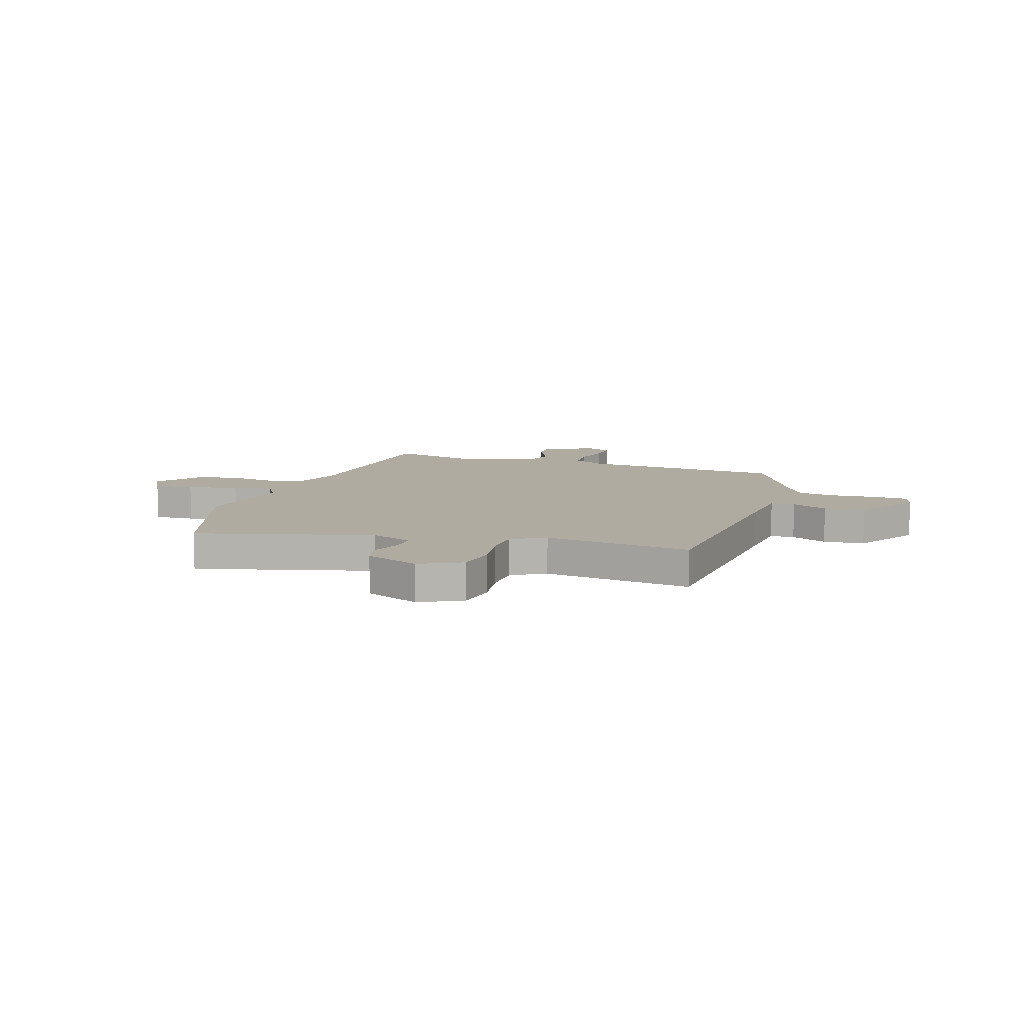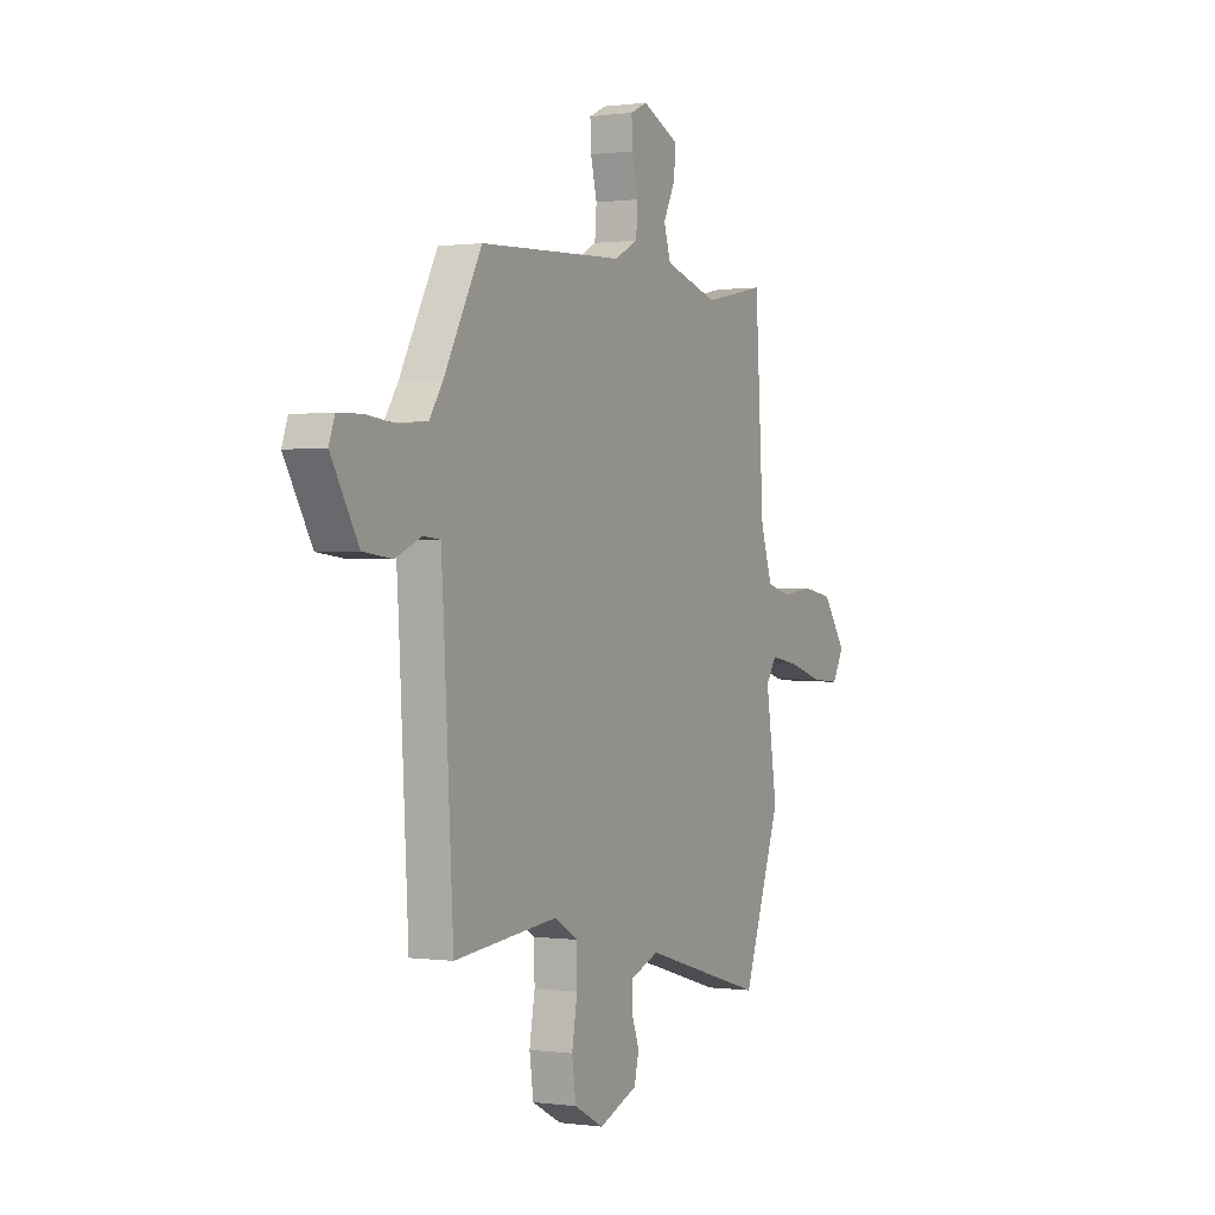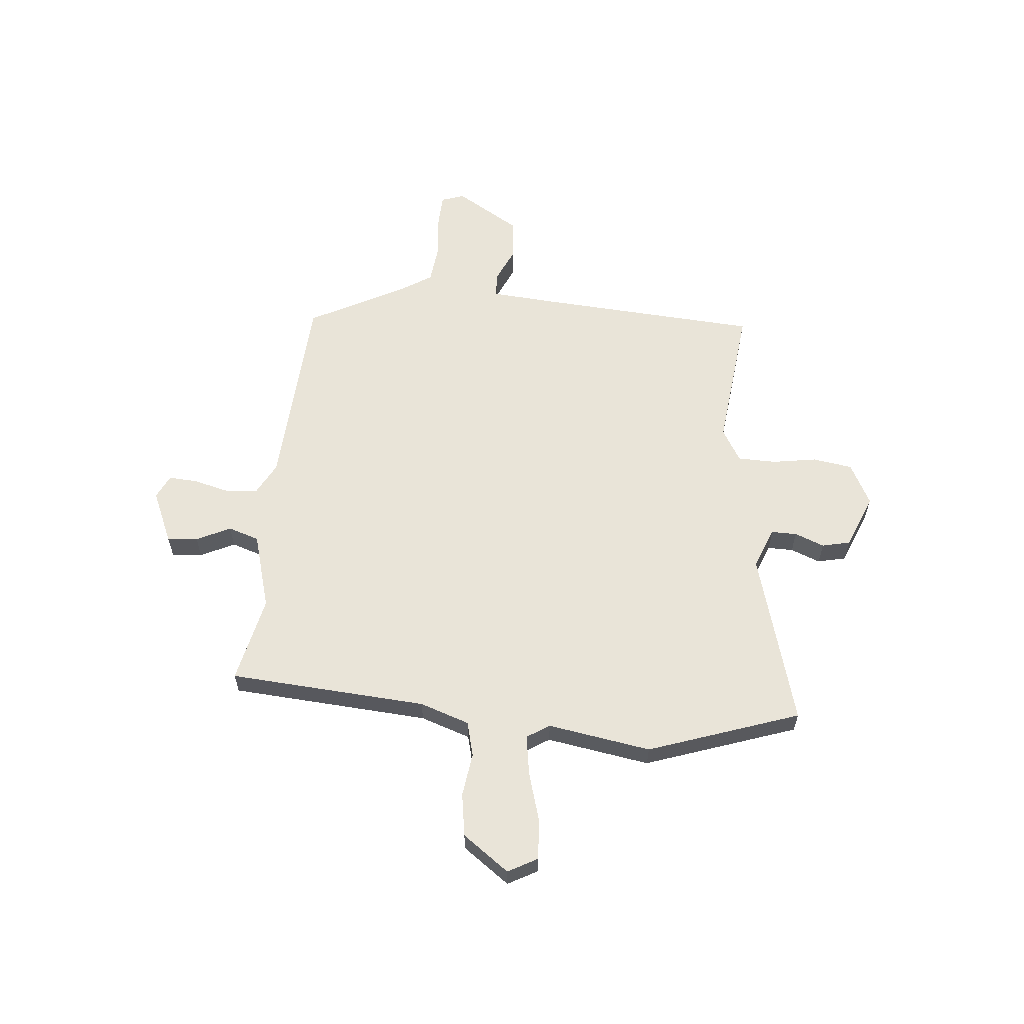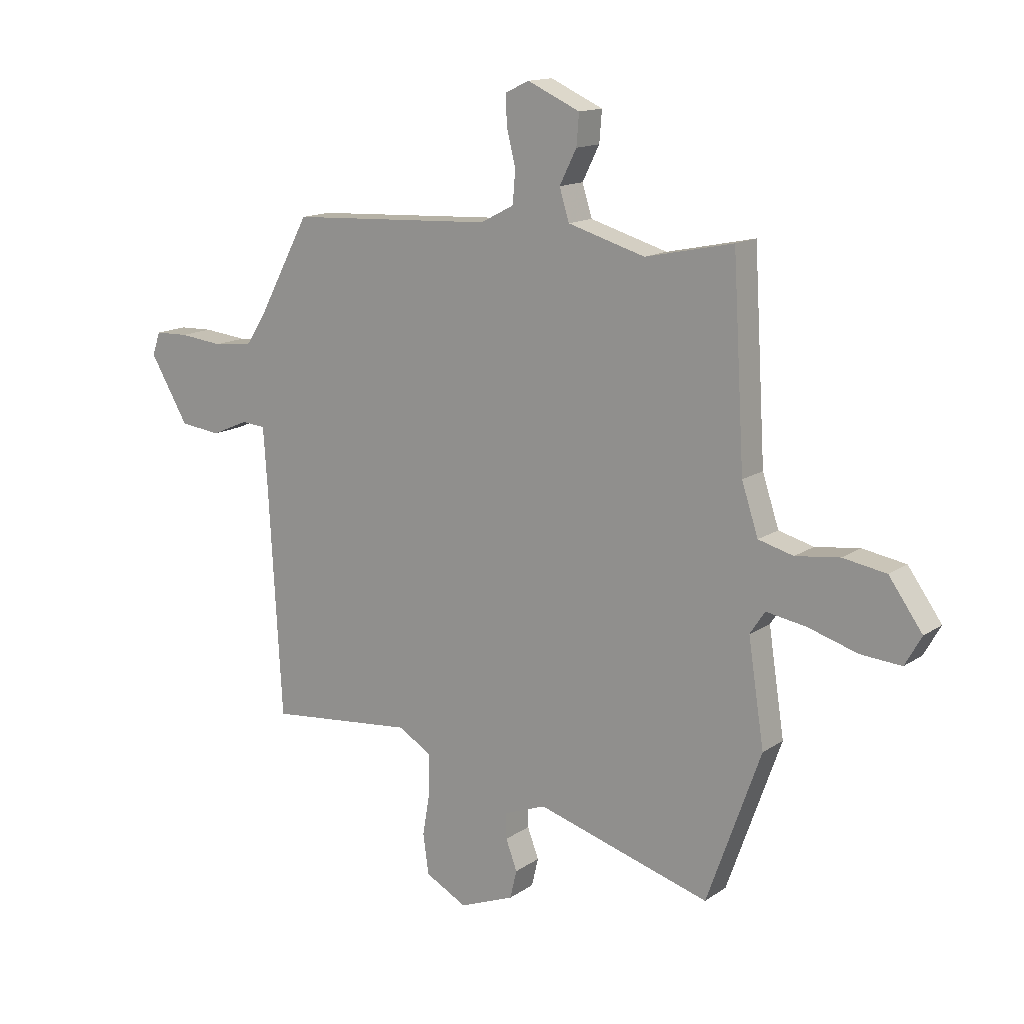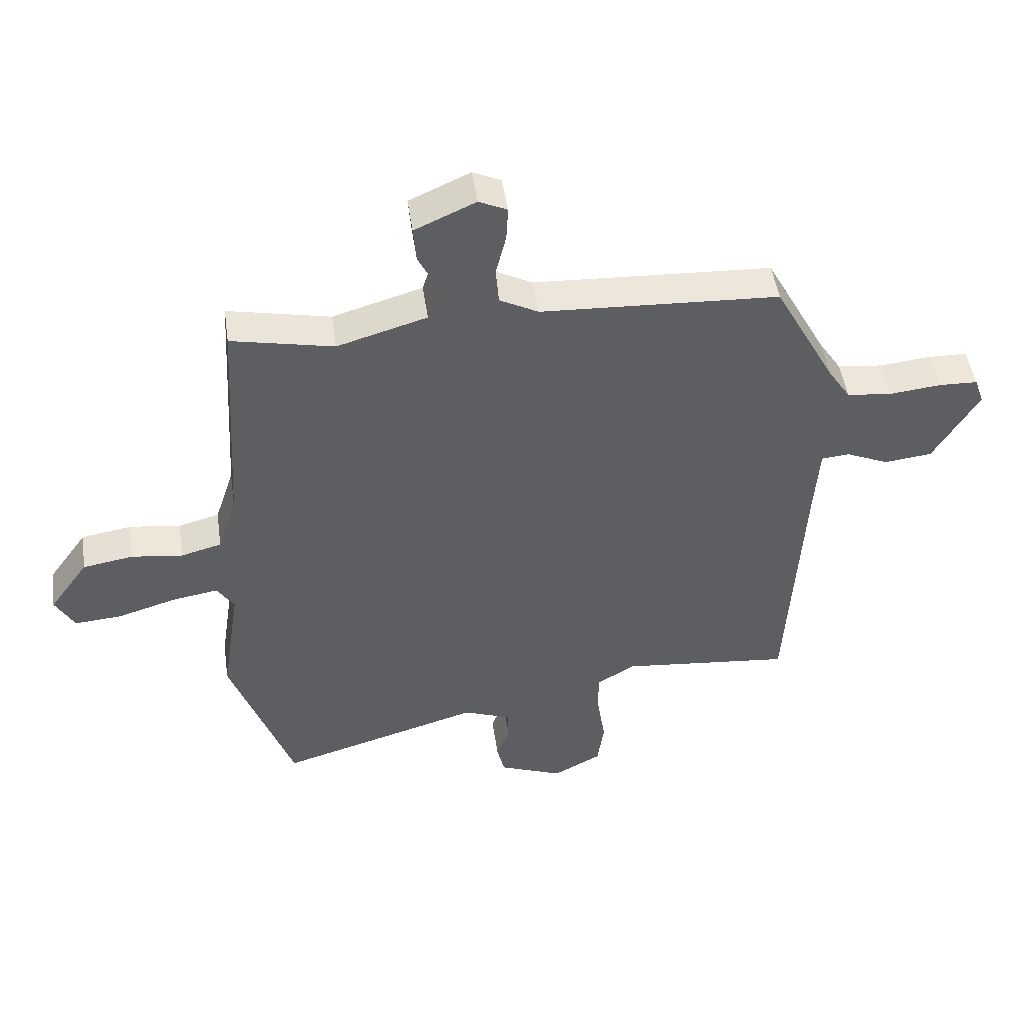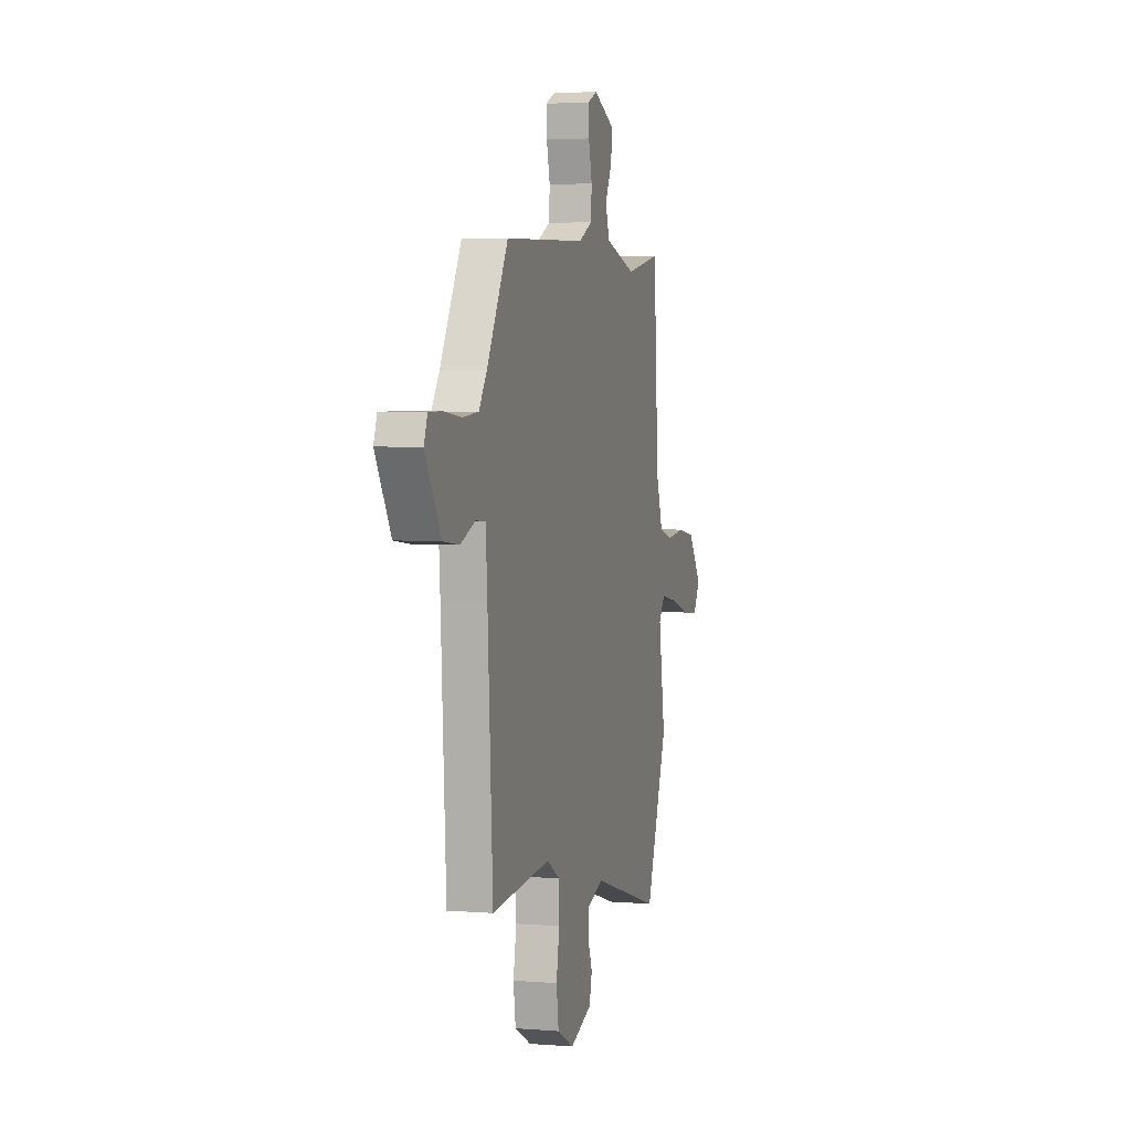
<metadata>
{"format":"obj","ext":"obj","renderer":"f3d","projection":"perspective","resolution":1024,"background":"white","views":[{"elev":9.8,"azim":-160.5,"up":"+Y"},{"elev":0.3,"azim":-62.6,"up":"+Z"},{"elev":60.0,"azim":95.9,"up":"+Y"},{"elev":14.3,"azim":34.9,"up":"+Z"},{"elev":48.2,"azim":171.8,"up":"+Z"},{"elev":3.3,"azim":-74.5,"up":"+Z"}]}
</metadata>
<code>
v 0.48 0.07 0.505
v 0.503 0.07 0.118
v 0.535 0.07 0.021
v 0.603 0.07 0.003
v 0.689 0.07 0.014
v 0.773 0.07 0
v 0.838 0.07 -0.091
v 0.806 0.07 -0.148
v 0.727 0.07 -0.142
v 0.631 0.07 -0.113
v 0.553 0.07 -0.1
v 0.524 0.07 -0.144
v 0.555 0.07 -0.346
v 0.45 0.07 -0.64
v 0.111 0.07 -0.541
v 0.03 0.07 -0.572
v 0.03 0.07 -0.622
v 0.052 0.07 -0.68
v 0.039 0.07 -0.735
v -0.068 0.07 -0.777
v -0.149 0.07 -0.734
v -0.16 0.07 -0.656
v -0.145 0.07 -0.569
v -0.146 0.07 -0.494
v -0.21 0.07 -0.456
v -0.496 0.07 -0.485
v -0.521 0.07 -0.039
v -0.529 0.07 0.077
v -0.576 0.07 0.081
v -0.647 0.07 0.05
v -0.727 0.07 0.059
v -0.802 0.07 0.186
v -0.786 0.07 0.231
v -0.721 0.07 0.233
v -0.636 0.07 0.224
v -0.56 0.07 0.232
v -0.522 0.07 0.29
v -0.419 0.07 0.481
v -0.021 0.07 0.501
v 0.044 0.07 0.535
v 0.049 0.07 0.597
v 0.032 0.07 0.667
v 0.029 0.07 0.724
v 0.076 0.07 0.746
v 0.178 0.07 0.7
v 0.173 0.07 0.64
v 0.14 0.07 0.574
v 0.159 0.07 0.513
v 0.309 0.07 0.469
v 0.48 0 0.505
v 0.503 0 0.118
v 0.535 0 0.021
v 0.603 0 0.003
v 0.689 0 0.014
v 0.773 0 0
v 0.838 0 -0.091
v 0.806 0 -0.148
v 0.727 0 -0.142
v 0.631 0 -0.113
v 0.553 0 -0.1
v 0.524 0 -0.144
v 0.555 0 -0.346
v 0.45 0 -0.64
v 0.111 0 -0.541
v 0.03 0 -0.572
v 0.03 0 -0.622
v 0.052 0 -0.68
v 0.039 0 -0.735
v -0.068 0 -0.777
v -0.149 0 -0.734
v -0.16 0 -0.656
v -0.145 0 -0.569
v -0.146 0 -0.494
v -0.21 0 -0.456
v -0.496 0 -0.485
v -0.521 0 -0.039
v -0.529 0 0.077
v -0.576 0 0.081
v -0.647 0 0.05
v -0.727 0 0.059
v -0.802 0 0.186
v -0.786 0 0.231
v -0.721 0 0.233
v -0.636 0 0.224
v -0.56 0 0.232
v -0.522 0 0.29
v -0.419 0 0.481
v -0.021 0 0.501
v 0.044 0 0.535
v 0.049 0 0.597
v 0.032 0 0.667
v 0.029 0 0.724
v 0.076 0 0.746
v 0.178 0 0.7
v 0.173 0 0.64
v 0.14 0 0.574
v 0.159 0 0.513
v 0.309 0 0.469
f 44 45 46 47
f 44 47 48
f 41 42 43 44
f 40 41 44 48
f 39 40 48 49
f 37 38 39 49
f 32 33 34 35
f 32 35 36
f 29 30 31 32
f 28 29 32 36
f 25 26 27
f 24 25 27 28
f 20 21 22 23
f 20 23 24
f 17 18 19 20
f 16 17 20 24
f 15 16 24 28
f 12 13 14 15
f 11 12 15 28
f 7 8 9 10
f 7 10 11
f 4 5 6 7
f 3 4 7 11
f 2 3 11 28
f 28 36 37 49
f 1 2 28 49
f 96 95 94 93
f 97 96 93
f 93 92 91 90
f 97 93 90 89
f 98 97 89 88
f 98 88 87 86
f 84 83 82 81
f 85 84 81
f 81 80 79 78
f 85 81 78 77
f 76 75 74
f 77 76 74 73
f 72 71 70 69
f 73 72 69
f 69 68 67 66
f 73 69 66 65
f 77 73 65 64
f 64 63 62 61
f 77 64 61 60
f 59 58 57 56
f 60 59 56
f 56 55 54 53
f 60 56 53 52
f 77 60 52 51
f 98 86 85 77
f 98 77 51 50
f 1 50 51 2
f 2 51 52 3
f 3 52 53 4
f 4 53 54 5
f 5 54 55 6
f 6 55 56 7
f 7 56 57 8
f 8 57 58 9
f 9 58 59 10
f 10 59 60 11
f 11 60 61 12
f 12 61 62 13
f 13 62 63 14
f 14 63 64 15
f 15 64 65 16
f 16 65 66 17
f 17 66 67 18
f 18 67 68 19
f 19 68 69 20
f 20 69 70 21
f 21 70 71 22
f 22 71 72 23
f 23 72 73 24
f 24 73 74 25
f 25 74 75 26
f 26 75 76 27
f 27 76 77 28
f 28 77 78 29
f 29 78 79 30
f 30 79 80 31
f 31 80 81 32
f 32 81 82 33
f 33 82 83 34
f 34 83 84 35
f 35 84 85 36
f 36 85 86 37
f 37 86 87 38
f 38 87 88 39
f 39 88 89 40
f 40 89 90 41
f 41 90 91 42
f 42 91 92 43
f 43 92 93 44
f 44 93 94 45
f 45 94 95 46
f 46 95 96 47
f 47 96 97 48
f 48 97 98 49
f 49 98 50 1

</code>
